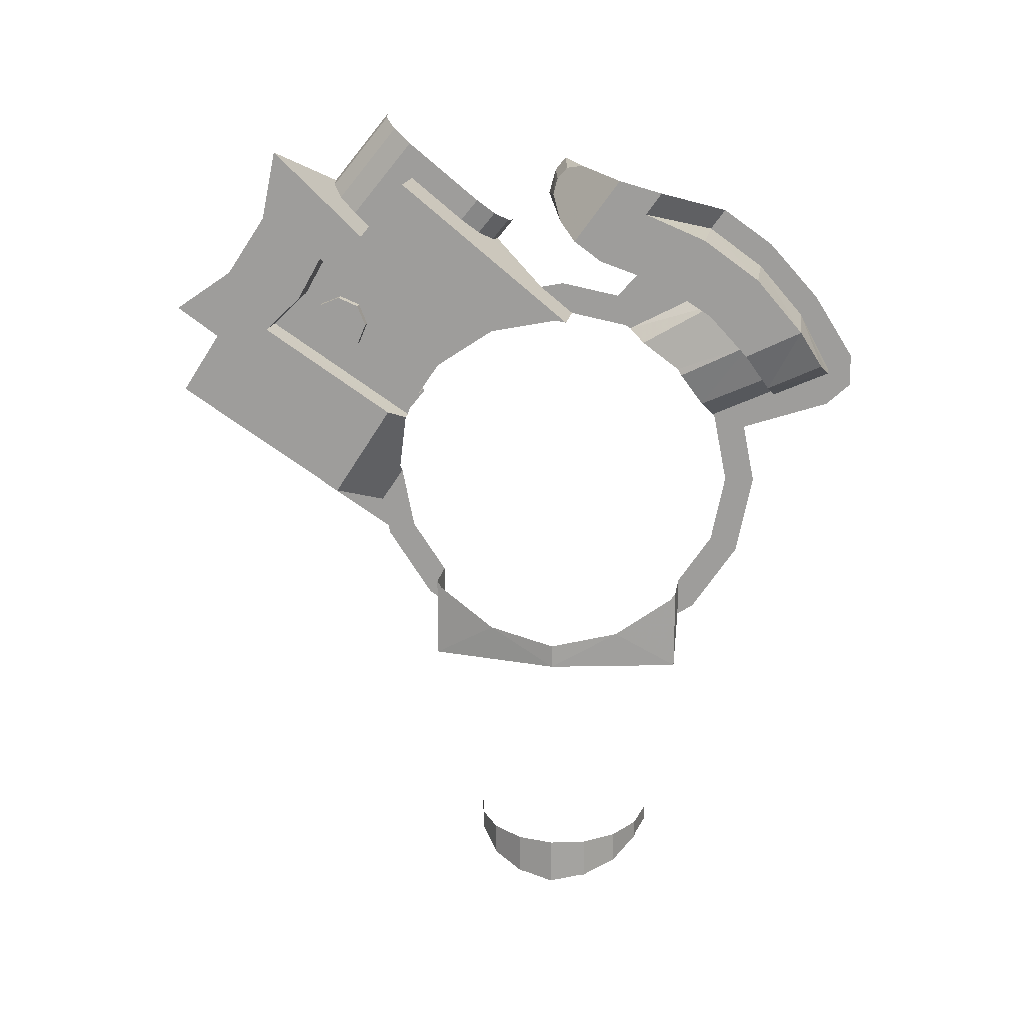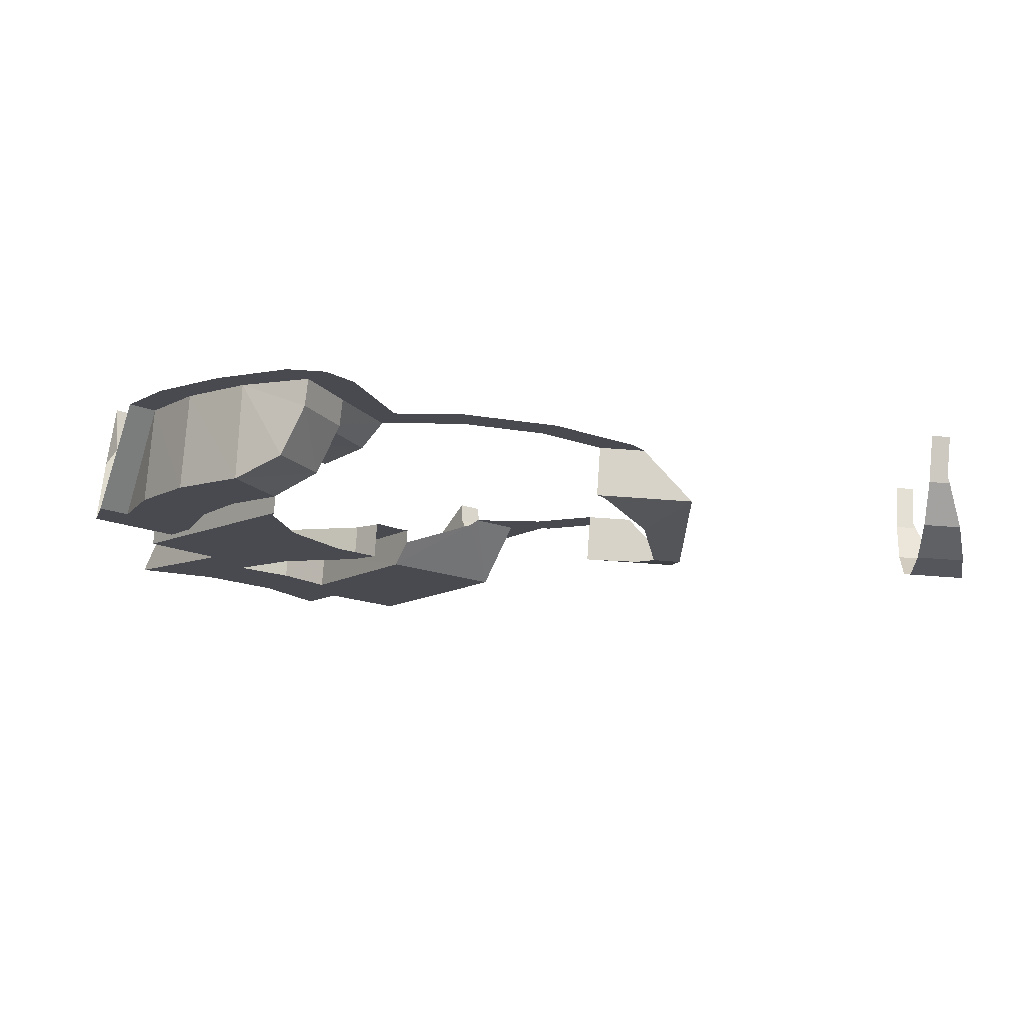
<metadata>
{"format":"obj","ext":"obj","renderer":"f3d","projection":"perspective","resolution":1024,"background":"white","views":[{"elev":17.6,"azim":98.8,"up":"+Z"},{"elev":76.4,"azim":94.0,"up":"+Y"}]}
</metadata>
<code>
v 0.225 1 -1.7
v 0.225 1 -1.6
v 0.2079 0.9235 -1.6
v 0.2113 0.9389 -1.688
v 0.2079 0.9235 -1.687
v 0.2113 0.9389 -1.688
v 0.2079 0.9235 -1.6
v 0.2079 0.9235 -1.687
v 0.2079 0.9235 -1.6
v 0.1591 0.8586 -1.6
v 0.1591 0.8586 -1.667
v 0.1591 0.8586 -1.667
v 0.1591 0.8586 -1.6
v 0.08611 0.8152 -1.6
v 0.08611 0.8152 -1.638
v 0.08611 0.8152 -1.638
v 0.08611 0.8152 -1.6
v 0.0742 0.8131 -1.633
v 0 0.8 -1.6
v 0 0.8 -1.633
v 0.0742 0.8131 -1.633
v 0.08611 0.8152 -1.6
v 0.2079 1.077 -1.6
v 0.225 1 -1.6
v 0.225 1 -1.7
v 0.2113 1.061 -1.688
v 0.2079 1.077 -1.687
v 0.2079 1.077 -1.6
v 0.2113 1.061 -1.688
v 0.1591 1.141 -1.6
v 0.2079 1.077 -1.6
v 0.2079 1.077 -1.687
v 0.1591 1.141 -1.667
v 0.08611 1.185 -1.6
v 0.1591 1.141 -1.6
v 0.1591 1.141 -1.667
v 0.08611 1.185 -1.638
v 0.08611 1.185 -1.638
v 0.0742 1.187 -1.633
v 0.08611 1.185 -1.6
v 0.0742 1.187 -1.633
v 0 1.2 -1.633
v 0 1.2 -1.6
v 0.08611 1.185 -1.6
v 0.1801 1.265 -0.9902
v 0.1779 1.275 -1.15
v 0.1779 1.275 -0.9754
v 0.2052 1.144 -1.071
v 0.1779 1.275 -1.15
v 0.1801 1.265 -0.9902
v 0.2052 1.144 -1.071
v 0.2314 1 -1.15
v 0.1779 1.275 -1.15
v 0.2314 1 -1.1
v 0.2314 1 -1.15
v 0.2052 1.144 -1.071
v 0.1801 0.7348 -0.9902
v 0.1779 0.725 -0.9754
v 0.1779 0.725 -1.15
v 0.2052 0.8565 -1.071
v 0.1801 0.7348 -0.9902
v 0.1779 0.725 -1.15
v 0.2052 0.8565 -1.071
v 0.1779 0.725 -1.15
v 0.2314 1 -1.15
v 0.2314 1 -1.1
v 0.2052 0.8565 -1.071
v 0.2314 1 -1.15
v 0.1779 1.275 -0.9754
v 0.1779 1.275 -1.15
v 0.0875 1.275 -1.057
v 0.0875 1.275 -0.9754
v 0.0875 0.725 -1.057
v 0.1779 0.725 -1.15
v 0.1779 0.725 -0.9754
v 0.0875 0.725 -0.9754
v 0.1938 0.1417 -0.3488
v 0.1938 0.2301 -0.4106
v 0.1938 0.3451 -0.3922
v 0.1938 0.2637 -0.2654
v 0.1938 0.2637 -0.2654
v 0.1938 0.3451 -0.3922
v 0.1938 0.4213 -0.3192
v 0.1938 0.4733 -0.2273
v 0.1938 0.3462 -0.142
v 0.1938 0.2637 -0.2654
v 0.1938 0.4733 -0.2273
v 0.1938 0.3765 0.002605
v 0.1938 0.3462 -0.142
v 0.1938 0.4733 -0.2273
v 0.1938 0.5665 -0.1773
v 0.1938 0.4976 -0.7618
v 0.1938 0.6196 -0.5731
v 0.1938 0.3451 -0.3922
v 0.1938 0.1489 -0.5362
v 0.1938 0.6609 -0.0612
v 0.1938 0.5665 -0.1773
v 0.1938 0.576 -0.3352
v 0.1938 0.7348 -0.4598
v 0.1938 0.5665 -0.1773
v 0.1938 0.4733 -0.2273
v 0.1938 0.576 -0.3352
v 0.1938 0.2301 -0.4106
v 0.1938 0.1489 -0.5362
v 0.1938 0.3451 -0.3922
v 0.1938 0.6609 -0.0612
v 0.1938 1 -0.35
v 0.1938 1.021 -0.3543
v 0.1938 0.6609 -0.0612
v 0.1938 0.8565 -0.3785
v 0.1938 1 -0.35
v 0.1938 0.6609 -0.0612
v 0.1938 0.7348 -0.4598
v 0.1938 0.8565 -0.3785
v 0.1938 0.7348 -0.4598
v 0.1938 0.576 -0.3352
v 0.1938 0.6447 -0.4865
v 0.1938 0.6872 -0.5311
v 0.09824 0.625 -0.725
v 0.1519 0.6512 -0.5934
v 0.1938 0.6196 -0.5731
v 0.1938 0.4976 -0.7618
v 0.125 0.576 -0.3352
v 0.125 0.6447 -0.4865
v 0.1938 0.6447 -0.4865
v 0.1938 0.576 -0.3352
v 0.1938 0.4733 -0.2273
v 0.125 0.4733 -0.2273
v 0.125 0.576 -0.3352
v 0.1938 0.576 -0.3352
v 0.1938 0.4733 -0.2273
v 0.1938 0.4213 -0.3192
v 0.125 0.4213 -0.3192
v 0.125 0.4733 -0.2273
v 0.1938 0.4213 -0.3192
v 0.1938 0.3451 -0.3922
v 0.125 0.3451 -0.3922
v 0.125 0.4213 -0.3192
v 0.125 0.3451 -0.3922
v 0.1938 0.3451 -0.3922
v 0.1938 0.6196 -0.5731
v 0.125 0.6512 -0.5934
v 0.125 0.6447 -0.4865
v 0.125 0.6872 -0.5311
v 0.1938 0.6872 -0.5311
v 0.1938 0.6447 -0.4865
v 0.125 0.6512 -0.5934
v 0.1938 0.6196 -0.5731
v 0.1519 0.6512 -0.5934
v 0.0875 0.6277 -0.7385
v 0.09824 0.625 -0.725
v 0.1938 0.4976 -0.7618
v 0.0875 0.5795 -0.8106
v 0.0875 0.441 -0.7772
v 0.0875 0.5924 -0.8752
v 0.0875 0.5795 -0.8106
v 0.0875 0.4648 -0.7406
v 0.0875 0.4648 -0.7406
v 0.0736 0.4251 -0.7149
v 0.0736 0.4013 -0.7516
v 0.0875 0.441 -0.7772
v 0.0736 0.4251 -0.7149
v 0.03635 0.398 -0.6973
v 0.03635 0.3742 -0.7341
v 0.0736 0.4013 -0.7516
v 0.03635 0.398 -0.6973
v 0 0.3921 -0.6935
v 0 0.3683 -0.7302
v 0.03635 0.3742 -0.7341
v 0.1938 0.4976 -0.7618
v 0.0875 0.4648 -0.7406
v 0.0875 0.5795 -0.8106
v 0.0736 0.4251 -0.7149
v 0.0875 0.4648 -0.7406
v 0.1938 0.4976 -0.7618
v 0.1938 0.1489 -0.5362
v 0.03635 0.398 -0.6973
v 0.0736 0.4251 -0.7149
v 0.1938 0.1489 -0.5362
v 0.1938 0.6609 -0.0612
v 0.0875 0.7718 -0.1513
v 0.0875 0.6609 -0.0612
v 0.1938 1.021 -0.3543
v 0.0875 1.021 -0.3543
v 0.0875 0.9512 -0.2972
v 0.1938 0.6609 -0.0612
v 0.1938 0.6609 -0.0612
v 0.0875 0.9512 -0.2972
v 0.0736 0.8085 -0.1812
v 0.0875 0.7718 -0.1513
v 0.03635 0.8336 -0.2015
v 0.0736 0.8085 -0.1812
v 0.0875 0.9512 -0.2972
v 0.1437 0.5 -0.385
v 0.1437 0.5 -0.325
v 0.1437 0.5424 -0.3426
v 0.1437 0.5 -0.385
v 0.1437 0.5424 -0.3426
v 0.1437 0.56 -0.385
v 0.1437 0.5 -0.385
v 0.1437 0.56 -0.385
v 0.1437 0.5424 -0.4274
v 0.1437 0.5 -0.385
v 0.1437 0.5424 -0.4274
v 0.1437 0.5 -0.445
v 0.1437 0.5 -0.385
v 0.1437 0.5 -0.445
v 0.1437 0.4576 -0.4274
v 0.1437 0.5 -0.385
v 0.1437 0.4576 -0.4274
v 0.1437 0.44 -0.385
v 0.1437 0.5 -0.385
v 0.1437 0.44 -0.385
v 0.1437 0.4576 -0.3426
v 0.1437 0.5 -0.385
v 0.1437 0.4576 -0.3426
v 0.1437 0.5 -0.325
v 0.125 0.56 -0.325
v 0.125 0.5424 -0.3426
v 0.125 0.5 -0.325
v 0.125 0.56 -0.325
v 0.125 0.56 -0.385
v 0.125 0.5424 -0.3426
v 0.125 0.56 -0.445
v 0.125 0.5424 -0.4274
v 0.125 0.56 -0.385
v 0.125 0.56 -0.445
v 0.125 0.5 -0.445
v 0.125 0.5424 -0.4274
v 0.125 0.44 -0.445
v 0.125 0.4576 -0.4274
v 0.125 0.5 -0.445
v 0.125 0.44 -0.445
v 0.125 0.44 -0.385
v 0.125 0.4576 -0.4274
v 0.125 0.44 -0.325
v 0.125 0.4576 -0.3426
v 0.125 0.44 -0.385
v 0.125 0.44 -0.325
v 0.125 0.5 -0.325
v 0.125 0.4576 -0.3426
v 0.1437 0.5424 -0.3426
v 0.1437 0.5 -0.325
v 0.125 0.5 -0.325
v 0.125 0.5424 -0.3426
v 0.1437 0.56 -0.385
v 0.1437 0.5424 -0.3426
v 0.125 0.5424 -0.3426
v 0.125 0.56 -0.385
v 0.1437 0.5424 -0.4274
v 0.1437 0.56 -0.385
v 0.125 0.56 -0.385
v 0.125 0.5424 -0.4274
v 0.1437 0.5 -0.445
v 0.1437 0.5424 -0.4274
v 0.125 0.5424 -0.4274
v 0.125 0.5 -0.445
v 0.1437 0.4576 -0.4274
v 0.1437 0.5 -0.445
v 0.125 0.5 -0.445
v 0.125 0.4576 -0.4274
v 0.1437 0.44 -0.385
v 0.1437 0.4576 -0.4274
v 0.125 0.4576 -0.4274
v 0.125 0.44 -0.385
v 0.1437 0.4576 -0.3426
v 0.1437 0.44 -0.385
v 0.125 0.44 -0.385
v 0.125 0.4576 -0.3426
v 0.1437 0.5 -0.325
v 0.1437 0.4576 -0.3426
v 0.125 0.4576 -0.3426
v 0.125 0.5 -0.325
v 0.0875 1.437 -0.237
v 0.2562 1.437 -0.237
v 0.2562 1.531 -0.3462
v 0.0875 1.529 -0.3422
v 0.2212 1.577 -0.4261
v 0.0875 1.529 -0.3422
v 0.2562 1.531 -0.3462
v 0.1356 1.592 -0.461
v 0.0875 1.529 -0.3422
v 0.2212 1.577 -0.4261
v 0.0875 1.593 -0.4626
v 0.0875 1.529 -0.3422
v 0.1356 1.592 -0.461
v 0.2562 1.23 -0.05865
v 0.2562 1.197 -0.1035
v 0.0875 1.326 -0.1571
v 0.0875 1.355 -0.1162
v 0.0875 1.479 -0.5135
v 0.0875 1.413 -0.6016
v 0.0875 1.593 -0.5413
v 0.0875 1.593 -0.4626
v 0.0875 1.593 -0.4626
v 0.0875 1.593 -0.5413
v 0.0875 1.642 -0.4965
v 0.0875 1.641 -0.4301
v 0.0875 1.641 -0.4301
v 0.0875 1.56 -0.3015
v 0.0875 1.529 -0.3422
v 0.0875 1.593 -0.4626
v 0.0875 1.56 -0.3015
v 0.0875 1.457 -0.1877
v 0.0875 1.437 -0.237
v 0.0875 1.529 -0.3422
v 0.0875 1.326 -0.1571
v 0.0875 1.437 -0.237
v 0.0875 1.457 -0.1877
v 0.0875 1.355 -0.1162
v 0.1012 0.9795 -0.0879
v 0.1767 1.005 -0.1347
v 0.1245 1.046 -0.0218
v 0.08495 1.007 -0.0322
v 0.08495 1.007 -0.0322
v 0.0803 0.9859 -0.05635
v 0.1012 0.9795 -0.0879
v 0.1767 1.005 -0.1347
v 0.2562 1.046 -0.1646
v 0.2562 1.141 -0.03445
v 0.1245 1.046 -0.0218
v 0.2562 1.34 -0.3181
v 0.2562 1.418 -0.4019
v 0.2562 1.531 -0.3462
v 0.2562 1.437 -0.237
v 0.2562 1.237 -0.2519
v 0.2562 1.34 -0.3181
v 0.2562 1.437 -0.237
v 0.2562 1.323 -0.1557
v 0.2562 1.323 -0.1557
v 0.2562 1.197 -0.1035
v 0.2562 1.103 -0.206
v 0.2562 1.237 -0.2519
v 0.2562 1.103 -0.206
v 0.2562 1.197 -0.1035
v 0.2562 1.141 -0.03445
v 0.2562 1.046 -0.1646
v 0.2562 1.23 -0.05865
v 0.2562 1.141 -0.03445
v 0.2562 1.197 -0.1035
v 0.0875 0.5665 -0.1773
v 0.1938 0.5665 -0.1773
v 0.1938 0.6609 -0.0612
v 0.0875 0.6609 -0.0612
v 0.125 0.3451 -0.3922
v 0.125 0.44 -0.445
v 0.125 0.44 -0.385
v 0.125 0.4213 -0.3192
v 0.125 0.44 -0.385
v 0.125 0.44 -0.325
v 0.125 0.4213 -0.3192
v 0.125 0.4733 -0.2273
v 0.125 0.4213 -0.3192
v 0.125 0.44 -0.325
v 0.125 0.5 -0.325
v 0.125 0.56 -0.325
v 0.125 0.4733 -0.2273
v 0.125 0.5 -0.325
v 0.125 0.576 -0.3352
v 0.125 0.4733 -0.2273
v 0.125 0.56 -0.325
v 0.125 0.576 -0.3352
v 0.125 0.56 -0.325
v 0.125 0.56 -0.385
v 0.125 0.6447 -0.4865
v 0.125 0.6447 -0.4865
v 0.125 0.56 -0.385
v 0.125 0.56 -0.445
v 0.125 0.6512 -0.5934
v 0.125 0.5 -0.445
v 0.125 0.44 -0.445
v 0.125 0.6512 -0.5934
v 0.125 0.56 -0.445
v 0.125 0.5 -0.445
v 0.125 0.6512 -0.5934
v 0.125 0.6535 -0.5815
v 0.125 0.6447 -0.4865
v 0.125 0.6512 -0.5934
v 0.125 0.3451 -0.3922
v 0.125 0.6512 -0.5934
v 0.125 0.44 -0.445
v 0.125 0.691 -0.5351
v 0.125 0.6447 -0.4865
v 0.125 0.6535 -0.5815
v 0.0875 0.6571 0.0148
v 0.0875 0.6609 -0.0612
v 0.0875 0.7718 -0.1513
v 0.0875 0.8075 -0.1074
v 0.0736 0.8442 -0.1372
v 0.0875 0.8075 -0.1074
v 0.0875 0.7718 -0.1513
v 0.0736 0.8085 -0.1812
v 0.03635 0.8692 -0.1575
v 0.0736 0.8442 -0.1372
v 0.0736 0.8085 -0.1812
v 0.03635 0.8336 -0.2015
v 0 0.8747 -0.162
v 0.03635 0.8692 -0.1575
v 0.03635 0.8336 -0.2015
v 0 0.8389 -0.2059
v 0.1938 0.5665 -0.1773
v 0.0875 0.5665 -0.1773
v 0.0875 0.5295 -0.1422
v 0.1938 0.3765 0.002605
v 0.0875 0.5295 -0.1422
v 0.0736 0.495 -0.1096
v 0.1938 0.3765 0.002605
v 0.0736 0.495 -0.1096
v 0.03635 0.4715 -0.08735
v 0.1938 0.3765 0.002605
v 0.0875 0.6609 -0.0612
v 0.0875 0.6571 0.0148
v 0.0875 0.5295 -0.1422
v 0.0875 0.5665 -0.1773
v 0.0736 0.6204 0.04465
v 0.0736 0.495 -0.1096
v 0.0875 0.5295 -0.1422
v 0.0875 0.6571 0.0148
v 0.03635 0.4715 -0.08735
v 0.0736 0.495 -0.1096
v 0.0736 0.6204 0.04465
v 0.03635 0.5954 0.065
v 0 0.4664 -0.08249
v 0.03635 0.4715 -0.08735
v 0.03635 0.5954 0.065
v 0 0.5899 0.06945
v 0.0803 0.9859 -0.05635
v 0 0.9712 -0.0475
v 0.1012 0.9795 -0.0879
v 0 0.957 -0.09975
v 0.1012 0.9795 -0.0879
v 0 0.9712 -0.0475
v 0 0.957 -0.09975
v 0.1767 1.005 -0.1347
v 0.1012 0.9795 -0.0879
v 0 0.9712 -0.0475
v 0.0803 0.9859 -0.05635
v 0.08495 1.007 -0.0322
v 0 0.9932 -0.0203
v 0.1245 1.046 -0.0218
v 0 0.9932 -0.0203
v 0.08495 1.007 -0.0322
v 0.22 1.466 -0.4783
v 0.1356 1.592 -0.461
v 0.2212 1.577 -0.4261
v 0.1356 1.478 -0.5119
v 0.1356 1.592 -0.461
v 0.22 1.466 -0.4783
v 0.2562 1.531 -0.3462
v 0.22 1.466 -0.4783
v 0.2212 1.577 -0.4261
v 0.2562 1.418 -0.4019
v 0.22 1.466 -0.4783
v 0.2562 1.531 -0.3462
v 0.2562 1.323 -0.1557
v 0.0875 1.326 -0.1571
v 0.2562 1.197 -0.1035
v 0.0875 1.326 -0.1571
v 0.2562 1.323 -0.1557
v 0.2562 1.437 -0.237
v 0.0875 1.437 -0.237
v 0.2562 1.34 -0.3181
v 0.1307 1.34 -0.3181
v 0.1538 1.418 -0.4019
v 0.2562 1.418 -0.4019
v 0.2562 1.34 -0.3181
v 0.2562 1.237 -0.2519
v 0.0875 1.237 -0.2519
v 0.1307 1.34 -0.3181
v 0.2562 1.237 -0.2519
v 0.2562 1.103 -0.206
v 0.0875 1.103 -0.206
v 0.0875 1.237 -0.2519
v 0.2562 1.046 -0.1646
v 0.1767 1.005 -0.1347
v 0.0875 1.103 -0.206
v 0.2562 1.103 -0.206
v 0.0875 1.237 -0.2519
v 0.0875 1.314 -0.3008
v 0.1307 1.34 -0.3181
v 0.22 1.466 -0.4783
v 0.2562 1.418 -0.4019
v 0.1538 1.418 -0.4019
v 0.22 1.466 -0.4783
v 0.1538 1.418 -0.4019
v 0.1307 1.463 -0.4769
v 0.1307 1.463 -0.4769
v 0.1356 1.478 -0.5119
v 0.22 1.466 -0.4783
v 0.0875 1.479 -0.5135
v 0.1356 1.478 -0.5119
v 0.1307 1.463 -0.4769
v 0.0875 1.593 -0.4626
v 0.1356 1.592 -0.461
v 0.1356 1.478 -0.5119
v 0.0875 1.479 -0.5135
v 0.153 1.274 -0.4727
v 0.1538 1.418 -0.4019
v 0.1495 1.265 -0.4598
v 0.1307 1.34 -0.3181
v 0.1495 1.265 -0.4598
v 0.1538 1.418 -0.4019
v 0.1307 1.187 -0.4074
v 0.1495 1.265 -0.4598
v 0.1307 1.34 -0.3181
v 0.1538 1.418 -0.4019
v 0.153 1.274 -0.4727
v 0.1307 1.319 -0.541
v 0.1307 1.463 -0.4769
v 0.0875 1.103 -0.206
v 0.0875 1.174 -0.2571
v 0.0875 1.237 -0.2519
v 0.1307 1.34 -0.3181
v 0.0875 1.314 -0.3008
v 0.0875 1.153 -0.3847
v 0.0875 1.153 -0.3847
v 0.1307 1.187 -0.4074
v 0.1307 1.34 -0.3181
v 0.0875 1.342 -0.5755
v 0.0875 1.479 -0.5135
v 0.1307 1.463 -0.4769
v 0.1307 1.319 -0.541
v 0.0875 1.413 -0.6016
v 0.0875 1.479 -0.5135
v 0.0875 1.404 -0.5576
v 0.0875 0.6535 -0.8685
v 0.0875 0.6277 -0.7385
v 0.0875 0.5795 -0.8106
v 0.0875 0.5924 -0.8752
v 0.0875 0.5958 -0.8924
v 0.0875 0.6535 -0.8685
v 0.0875 0.5924 -0.8752
v 0.0875 0.725 -0.9754
v 0.0875 0.6535 -0.8685
v 0.0875 0.5958 -0.8924
v 0.0875 0.6906 -1.034
v 0.0875 0.725 -1.057
v 0.0875 0.725 -0.9754
v 0.0875 0.6906 -1.034
v 0.0875 1.404 -0.5576
v 0.0875 1.342 -0.5755
v 0.0875 1.346 -0.5815
v 0.0875 1.413 -0.6016
v 0.0875 1.413 -0.6016
v 0.0875 1.346 -0.5815
v 0.0875 1.375 -0.725
v 0.0875 1.438 -0.725
v 0.0875 1.438 -0.725
v 0.0875 1.375 -0.725
v 0.0875 1.346 -0.8685
v 0.0875 1.404 -0.8924
v 0.0875 1.404 -0.8924
v 0.0875 1.346 -0.8685
v 0.0875 1.275 -0.9754
v 0.0875 1.309 -1.034
v 0.0875 1.309 -1.034
v 0.0875 1.275 -0.9754
v 0.0875 1.275 -1.057
v 0.0875 1.021 -0.3543
v 0.0875 1 -0.2875
v 0.0875 0.9512 -0.2972
v 0.0875 1.123 -0.312
v 0.0875 1 -0.2875
v 0.0875 1.021 -0.3543
v 0.0875 1.144 -0.3785
v 0.03635 0.398 -0.6973
v 0.1938 0.1489 -0.5362
v 0 0.3921 -0.6935
v 0.03635 0.4715 -0.08735
v 0 0.4664 -0.08249
v 0.1938 0.3765 0.002605
v 0.0875 0.9512 -0.2972
v 0 0.8389 -0.2059
v 0.03635 0.8336 -0.2015
v 0.1767 1.005 -0.1347
v 0 0.957 -0.09975
v 0.0875 1.103 -0.206
v 0.0875 1.479 -0.5135
v 0.0875 1.342 -0.5755
v 0.0875 1.404 -0.5576
v 0.0875 1.237 -0.2519
v 0.0875 1.174 -0.2571
v 0.0875 1.123 -0.312
v 0.0875 1.144 -0.3785
v 0.0875 1.314 -0.3008
v 0.0875 1.237 -0.2519
v 0.0875 1.144 -0.3785
v 0.0875 1.153 -0.3847
g mesh6869356
f 1 2 3
f 3 4 1
f 5 6 7
f 8 9 10
f 10 11 8
f 12 13 14
f 14 15 12
f 16 17 18
f 19 20 21
f 21 22 19
f 23 24 25
f 25 26 23
f 27 28 29
f 30 31 32
f 32 33 30
f 34 35 36
f 36 37 34
f 38 39 40
f 41 42 43
f 43 44 41
f 45 46 47
f 48 49 50
f 51 52 53
f 54 55 56
f 57 58 59
f 60 61 62
f 63 64 65
f 66 67 68
f 69 70 71
f 71 72 69
f 73 74 75
f 75 76 73
f 77 78 79
f 79 80 77
f 81 82 83
f 83 84 81
f 85 86 87
f 88 89 90
f 90 91 88
f 92 93 94
f 94 95 92
f 96 97 98
f 98 99 96
f 100 101 102
f 103 104 105
f 106 107 108
f 109 110 111
f 112 113 114
f 115 116 117
f 117 118 115
f 119 120 121
f 121 122 119
f 123 124 125
f 125 126 123
f 127 128 129
f 129 130 127
f 131 132 133
f 133 134 131
f 135 136 137
f 137 138 135
f 139 140 141
f 141 142 139
f 143 144 145
f 145 146 143
f 147 148 149
f 150 151 152
f 152 153 150
f 154 155 156
f 156 157 154
f 158 159 160
f 160 161 158
f 162 163 164
f 164 165 162
f 166 167 168
f 168 169 166
f 170 171 172
f 173 174 175
f 175 176 173
f 177 178 179
f 180 181 182
f 183 184 185
f 185 186 183
f 187 188 189
f 189 190 187
f 191 192 193
g mesh6869357
f 194 196 195
f 197 199 198
f 200 202 201
f 203 205 204
f 206 208 207
f 209 211 210
f 212 214 213
f 215 217 216
g mesh6869359
f 218 220 219
f 221 223 222
f 224 226 225
f 227 229 228
f 230 232 231
f 233 235 234
f 236 238 237
f 239 241 240
g mesh6869363
f 242 244 243
f 244 242 245
f 246 248 247
f 248 246 249
f 250 252 251
f 252 250 253
f 254 256 255
f 256 254 257
f 258 260 259
f 260 258 261
f 262 264 263
f 264 262 265
f 266 268 267
f 268 266 269
f 270 272 271
f 272 270 273
f 274 275 276
f 276 277 274
f 278 279 280
f 281 282 283
f 284 285 286
f 287 288 289
f 289 290 287
f 291 292 293
f 293 294 291
f 295 296 297
f 297 298 295
f 299 300 301
f 301 302 299
f 303 304 305
f 305 306 303
f 307 308 309
f 309 310 307
f 311 312 313
f 313 314 311
f 315 316 317
f 318 319 320
f 320 321 318
f 322 323 324
f 324 325 322
f 326 327 328
f 328 329 326
f 330 331 332
f 332 333 330
f 334 335 336
f 336 337 334
f 338 339 340
f 341 342 343
f 343 344 341
f 345 346 347
f 347 348 345
f 349 350 351
f 352 353 354
f 354 355 352
f 356 357 358
f 359 360 361
f 362 363 364
f 364 365 362
f 366 367 368
f 368 369 366
f 370 371 372
f 373 374 375
f 376 377 378
f 379 380 381
f 382 383 384
f 385 386 387
f 387 388 385
f 389 390 391
f 391 392 389
f 393 394 395
f 395 396 393
f 397 398 399
f 399 400 397
f 401 402 403
f 403 404 401
f 405 406 407
f 408 409 410
f 411 412 413
f 413 414 411
f 415 416 417
f 417 418 415
f 419 420 421
f 421 422 419
f 423 424 425
f 425 426 423
f 427 428 429
f 430 431 432
f 433 434 435
f 436 437 438
f 438 439 436
f 440 441 442
f 443 444 445
f 446 447 448
f 449 450 451
f 452 453 454
f 455 456 457
f 458 459 460
f 460 461 458
f 462 463 464
f 464 465 462
f 466 467 468
f 468 469 466
f 470 471 472
f 472 473 470
f 474 475 476
f 476 477 474
f 478 479 480
f 481 482 483
f 484 485 486
f 487 488 489
f 490 491 492
f 493 494 495
f 495 496 493
f 497 498 499
f 500 501 502
f 503 504 505
f 506 507 508
f 508 509 506
f 510 511 512
f 513 514 515
f 516 517 518
f 519 520 521
f 521 522 519
f 523 524 525
f 526 527 528
f 528 529 526
f 530 531 532
f 533 534 535
f 535 536 533
f 537 538 539
f 540 541 542
f 542 543 540
f 544 545 546
f 546 547 544
f 548 549 550
f 550 551 548
f 552 553 554
f 554 555 552
f 556 557 558
f 559 560 561
f 562 563 564
f 564 565 562
f 566 567 568
f 569 570 571
f 572 573 574
f 575 576 577
f 578 579 580
f 581 582 583
f 583 584 581
f 585 586 587
f 587 588 585

</code>
